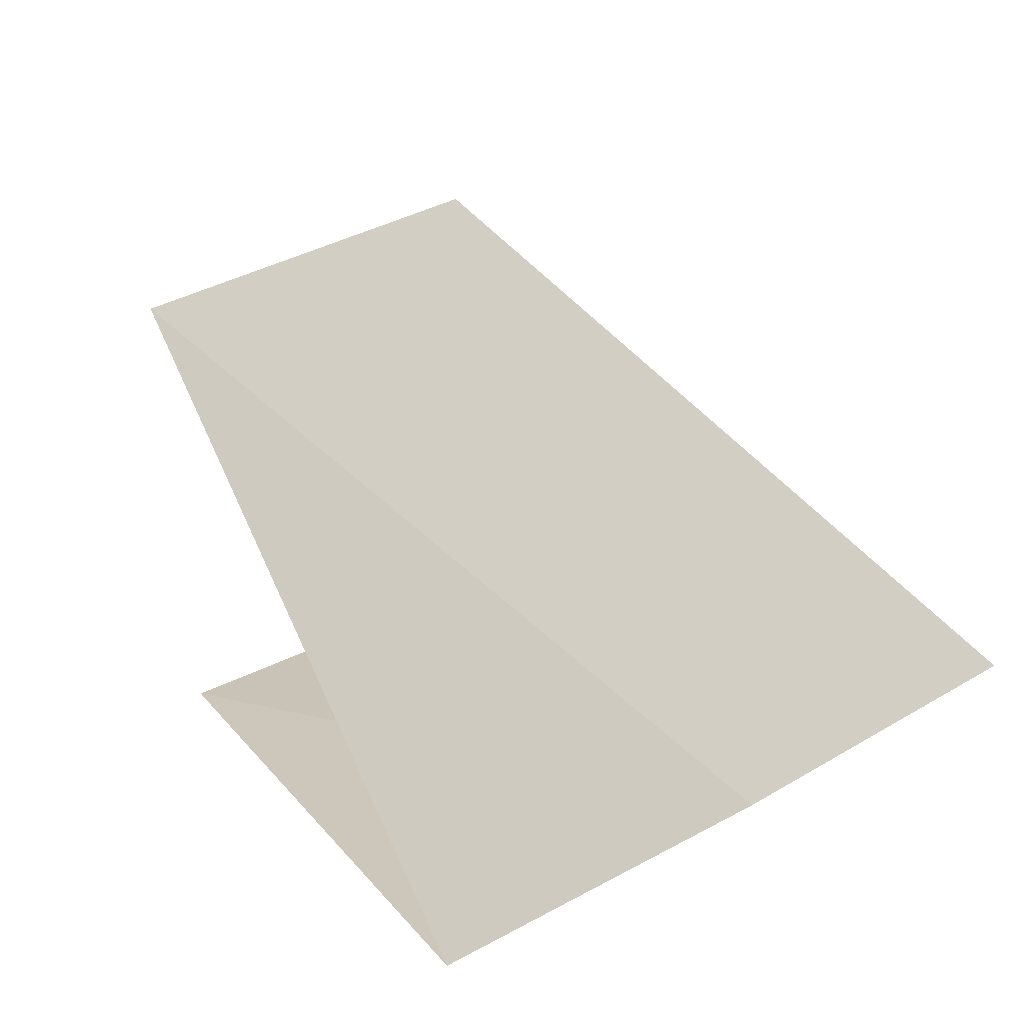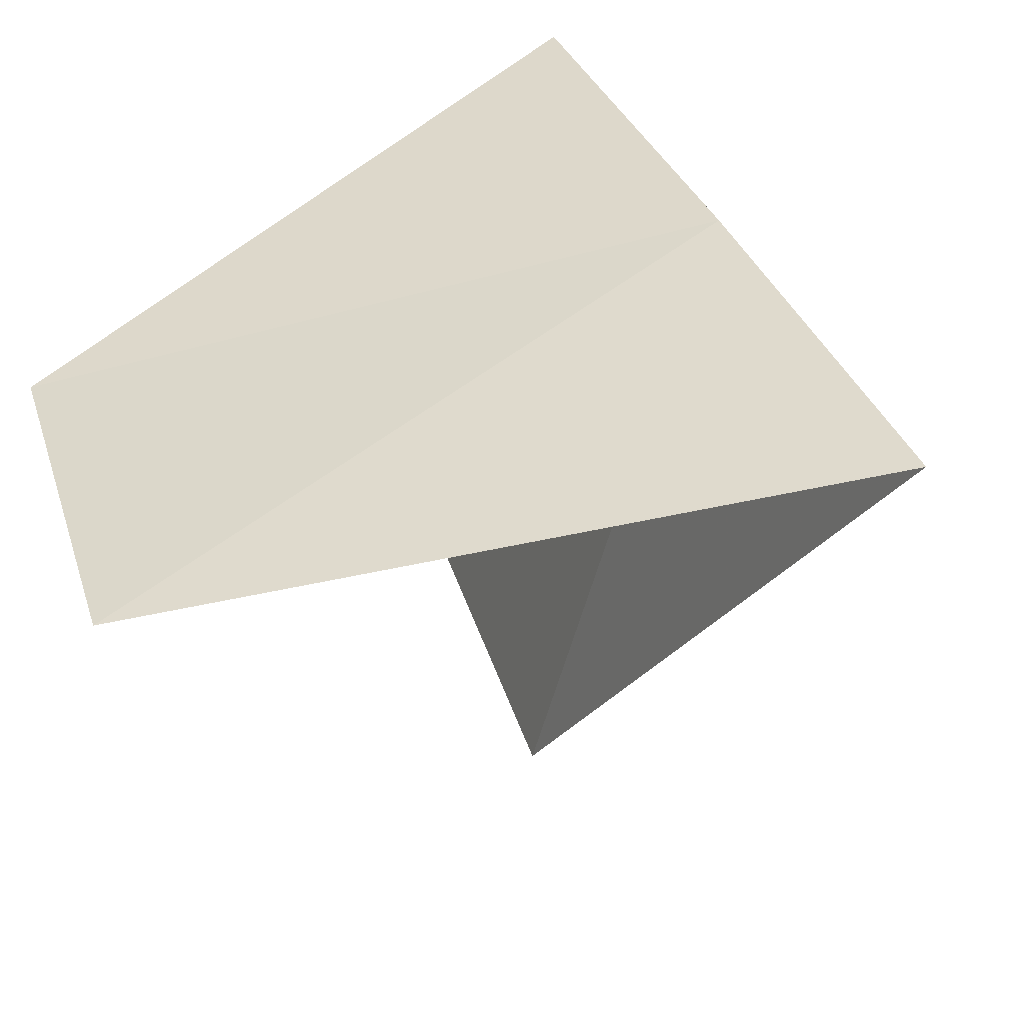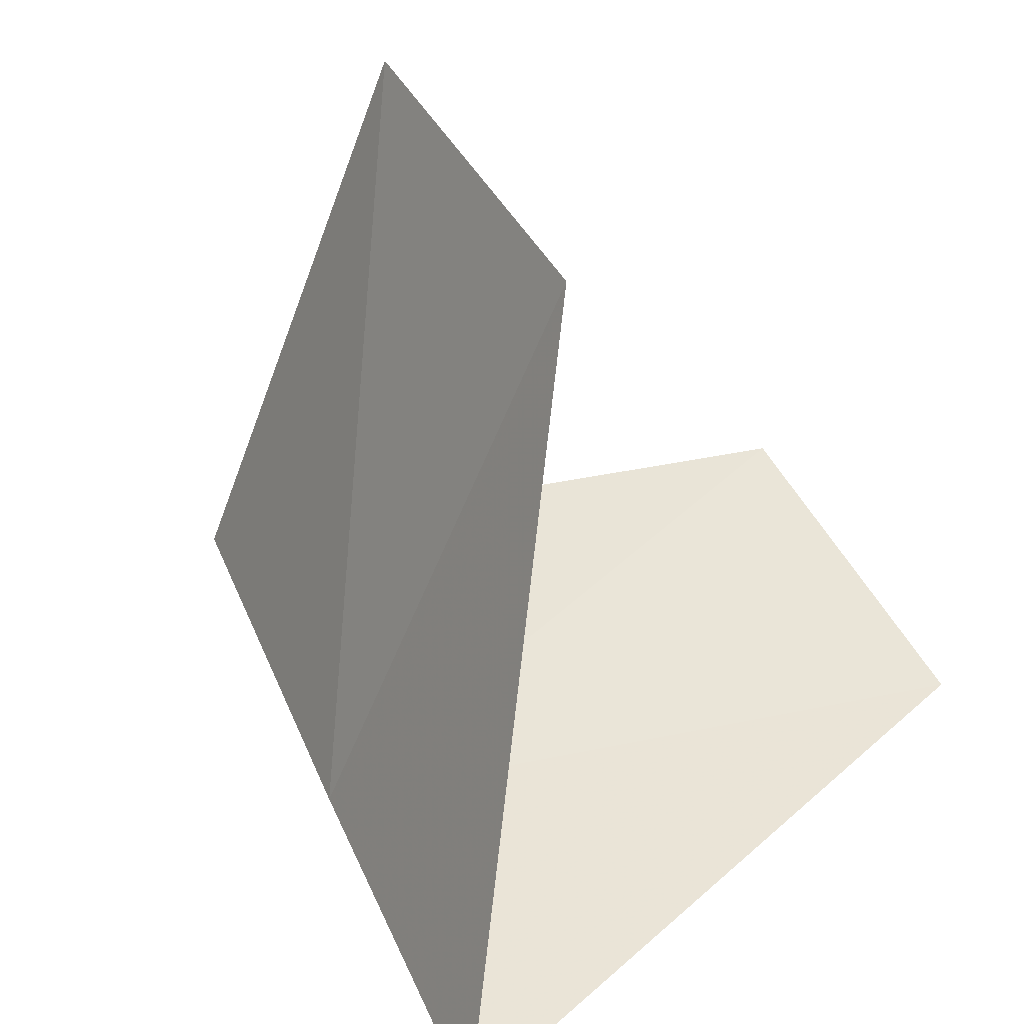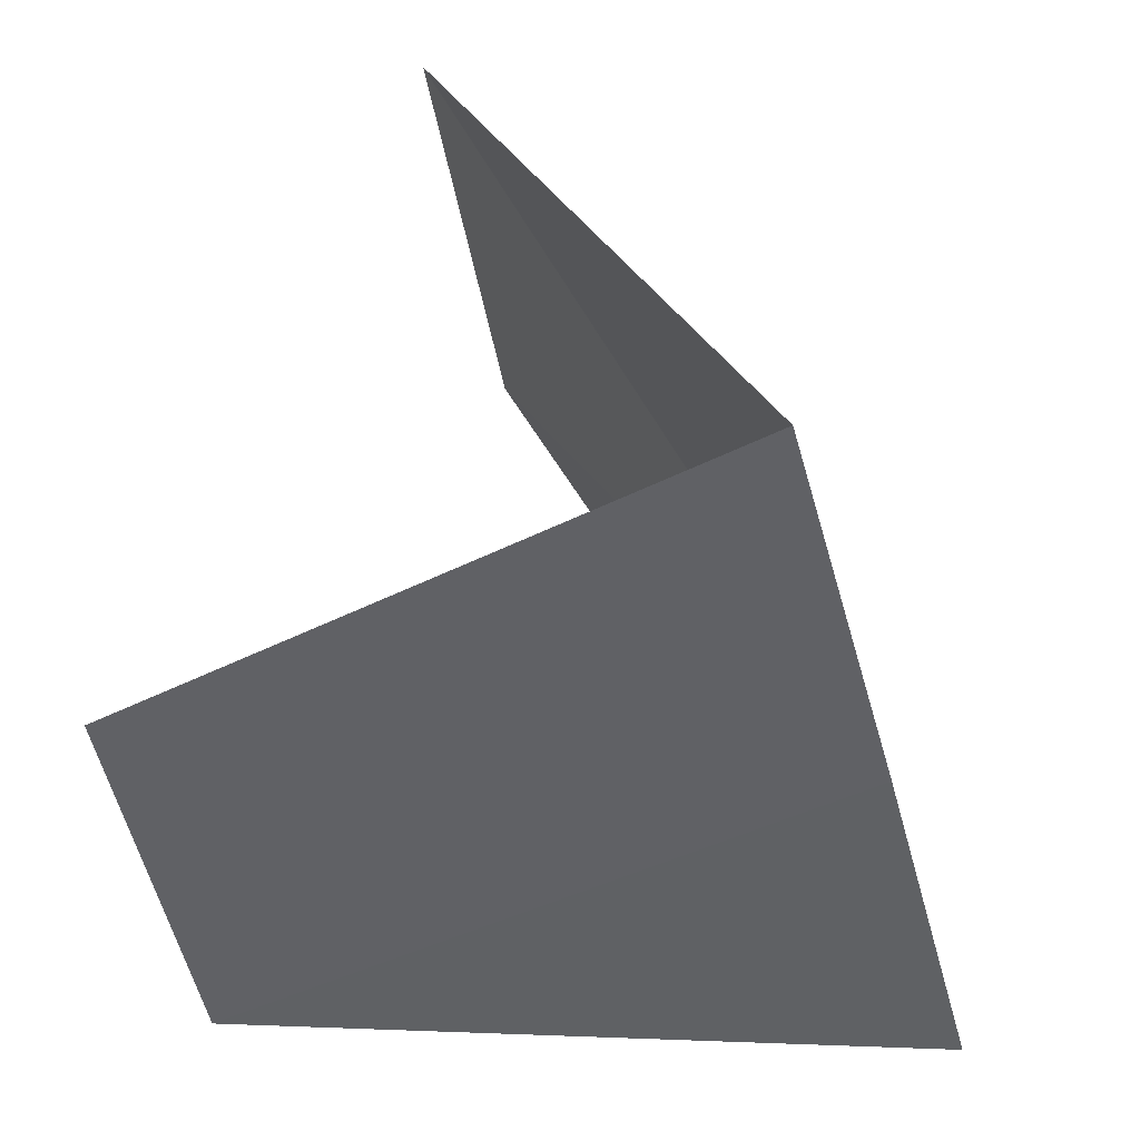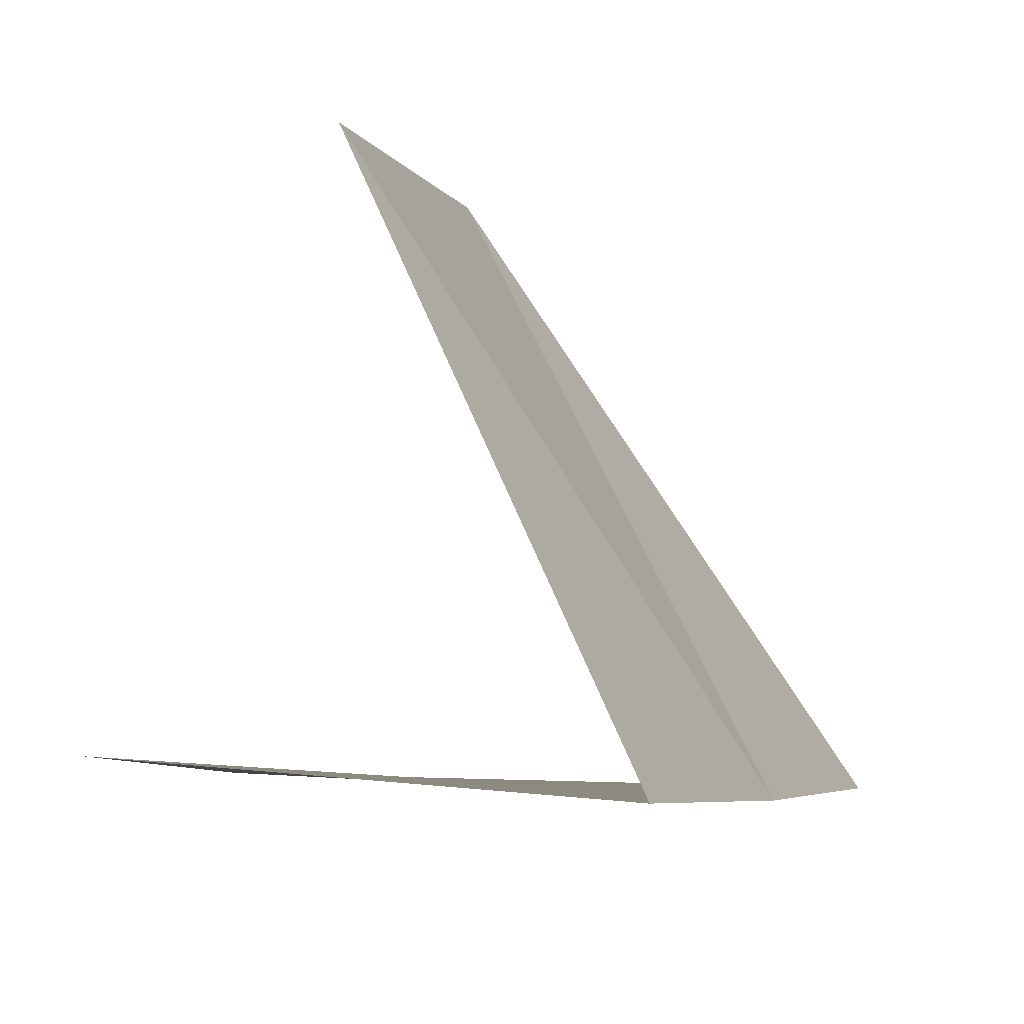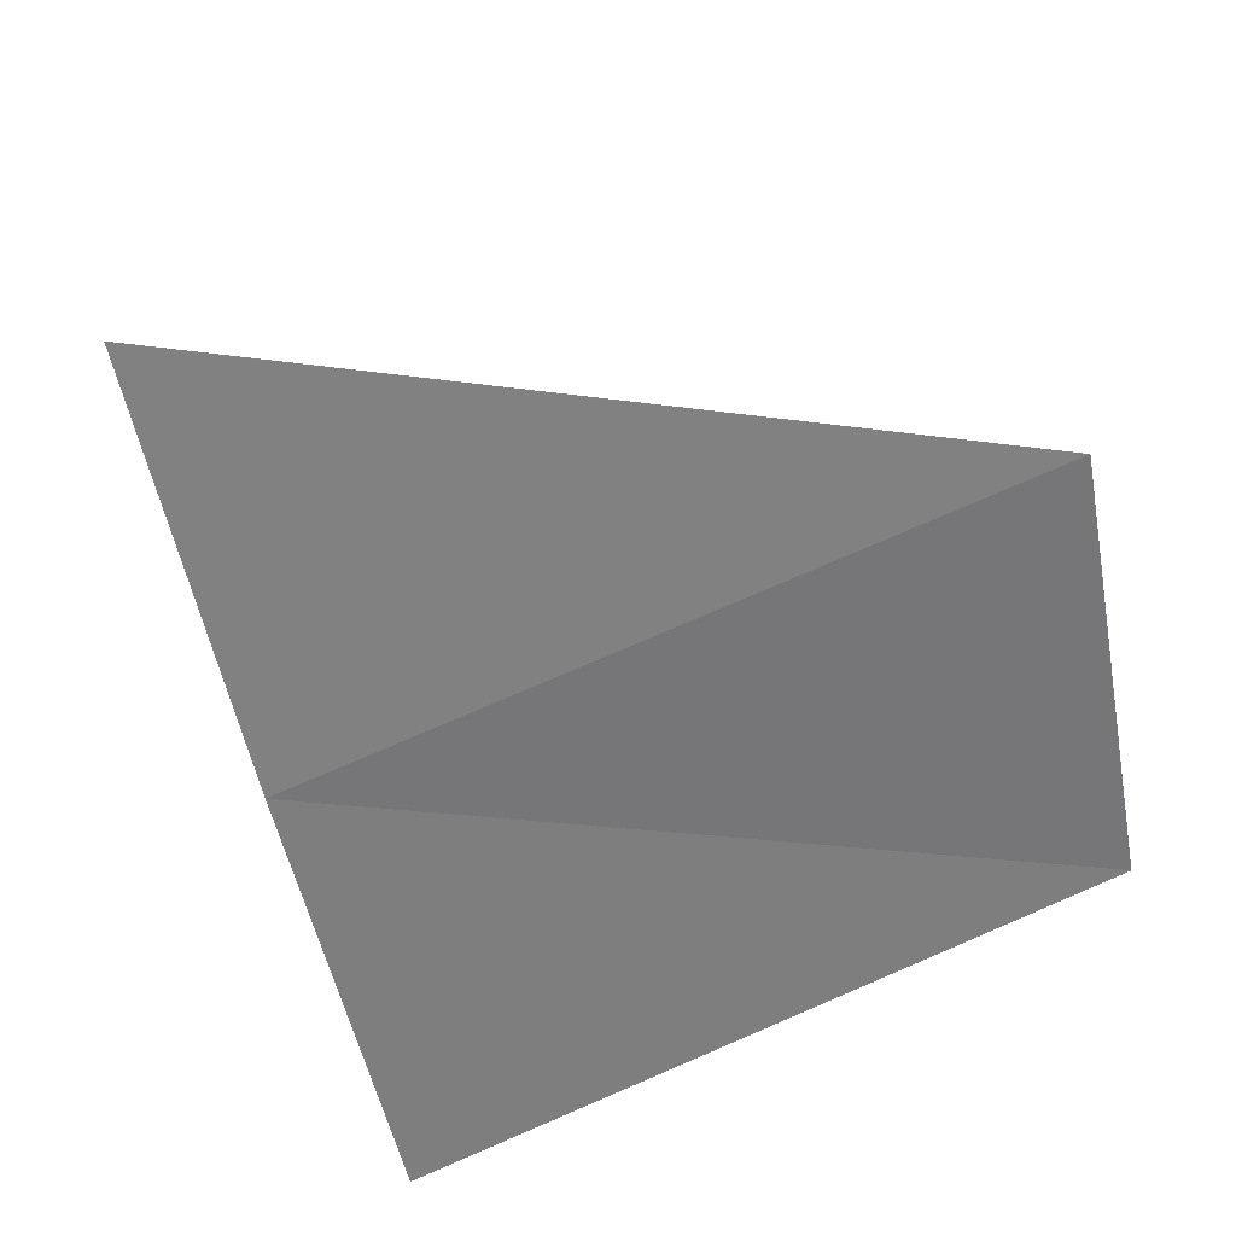
<metadata>
{"format":"obj","ext":"obj","renderer":"f3d","projection":"perspective","resolution":1024,"background":"white","views":[{"elev":15.9,"azim":28.6,"up":"+Y"},{"elev":-53.8,"azim":15.7,"up":"+Z"},{"elev":55.8,"azim":136.7,"up":"+Y"},{"elev":-54.8,"azim":-5.1,"up":"+Y"},{"elev":77.9,"azim":3.7,"up":"+Z"},{"elev":-52.3,"azim":173.7,"up":"+Y"}]}
</metadata>
<code>
v 17.29 -13.96 35.5
v 13.28 -13.76 32.93
v 12.53 -13.96 35.5
v 16.31 -14.29 38.11
v 18.21 -13.56 32.93
v 14.91 -9.846 35.5
v 14.19 -10.25 38.11
f 1 3 2
f 1 4 3
f 1 2 5
f 1 5 6
f 1 6 7
f 1 7 4

</code>
